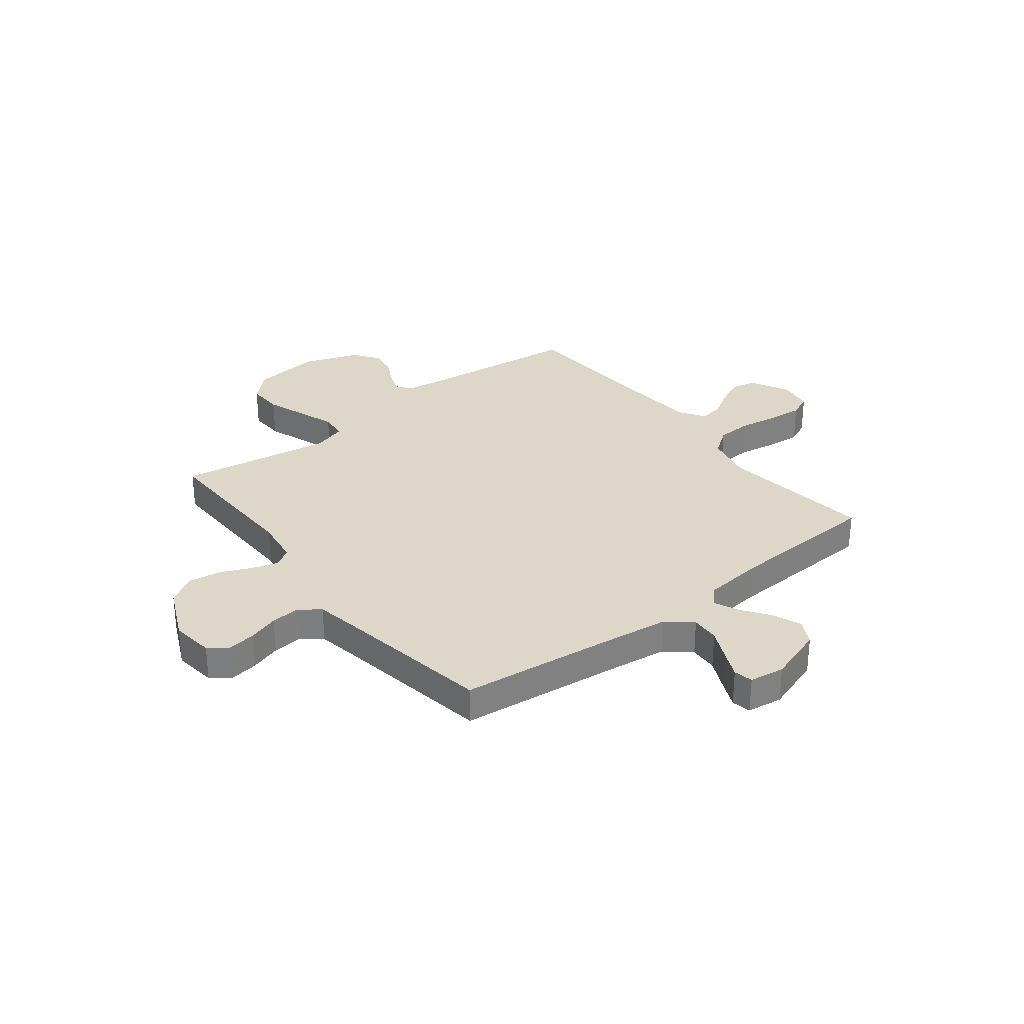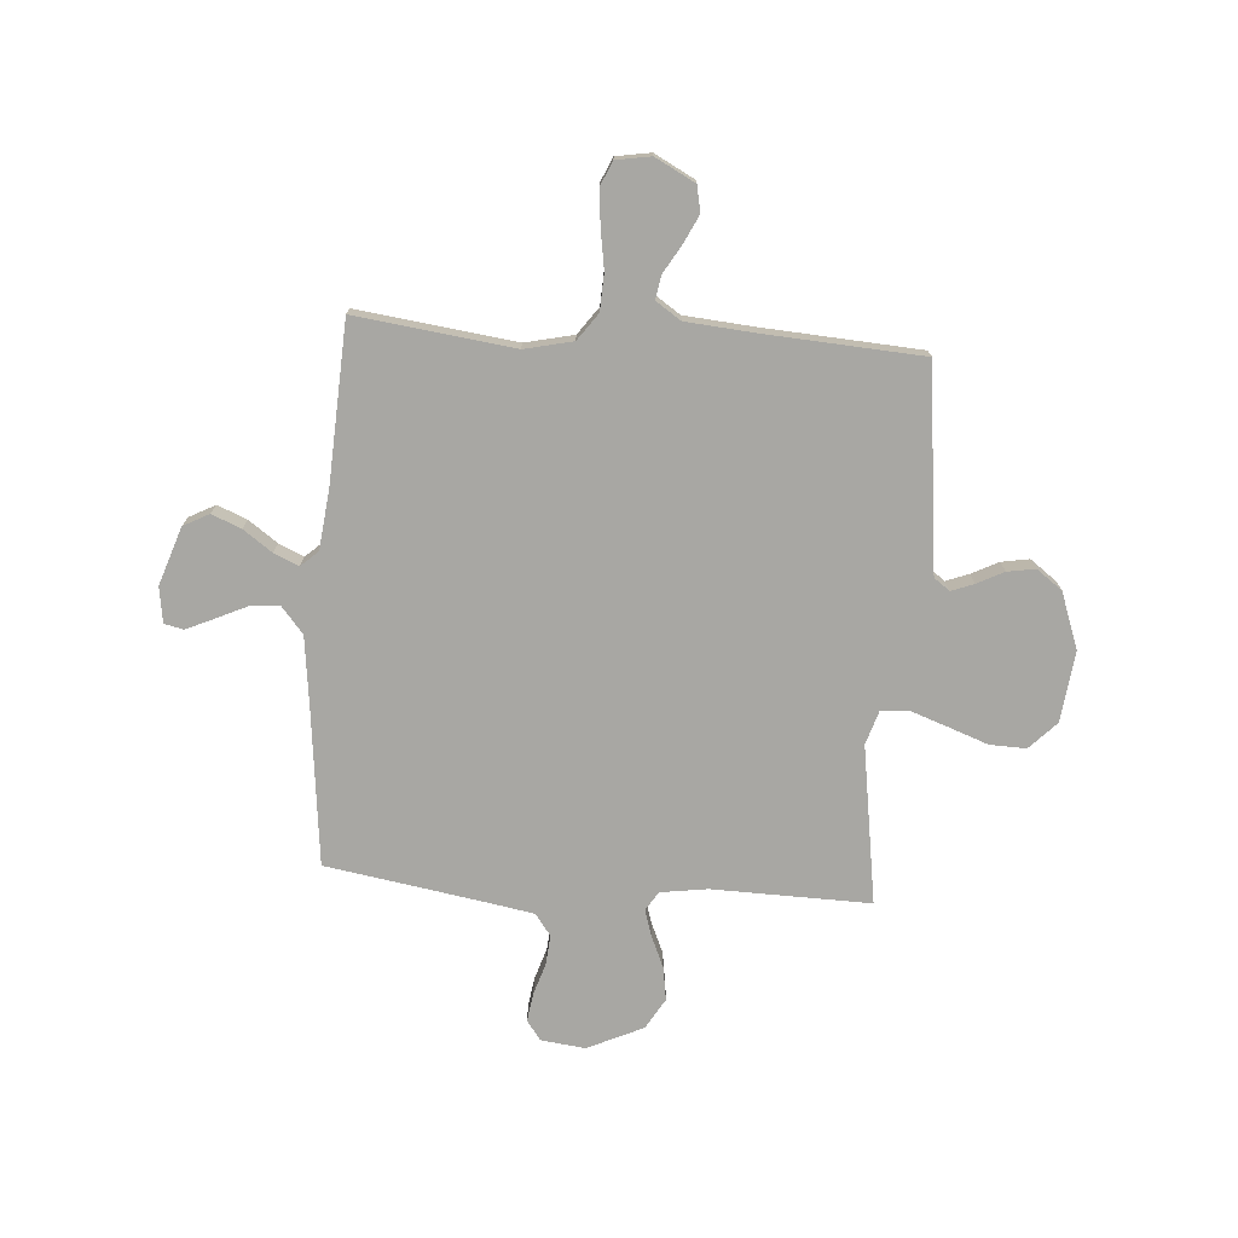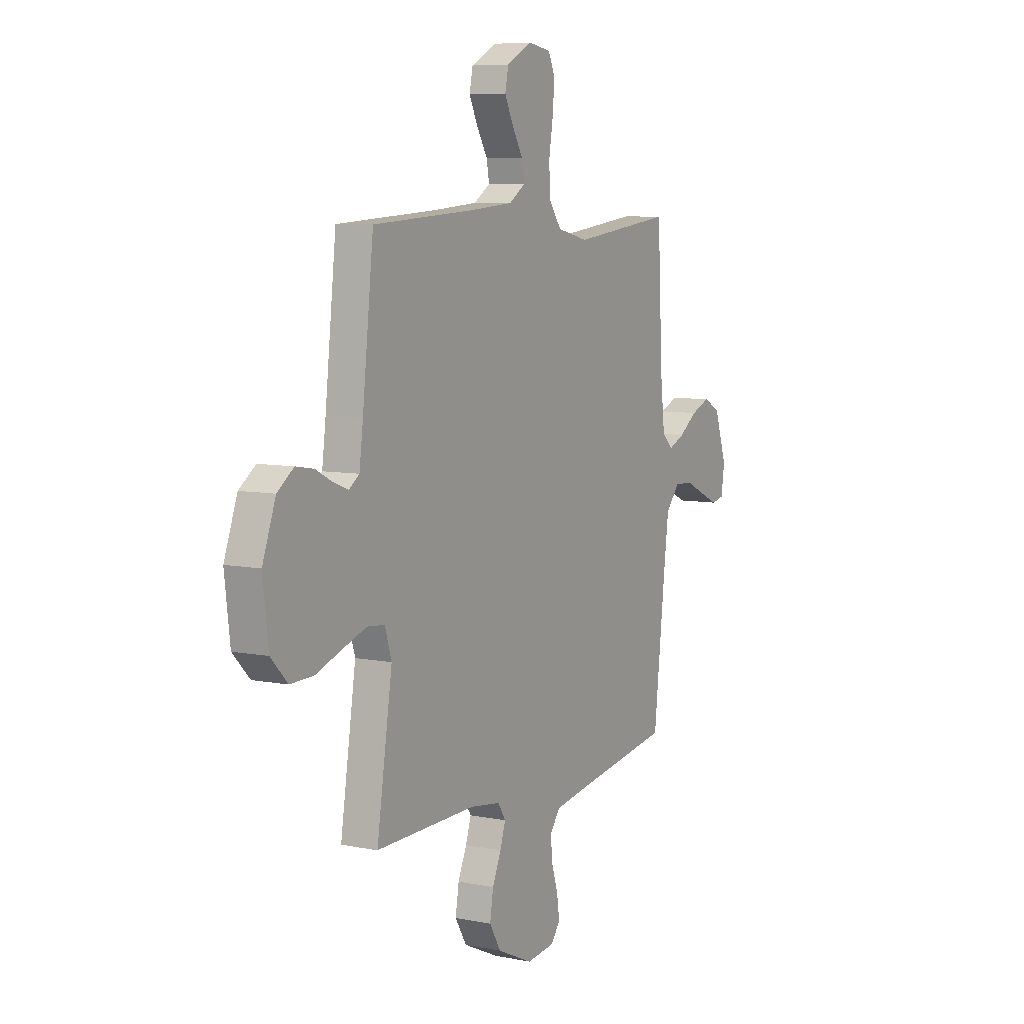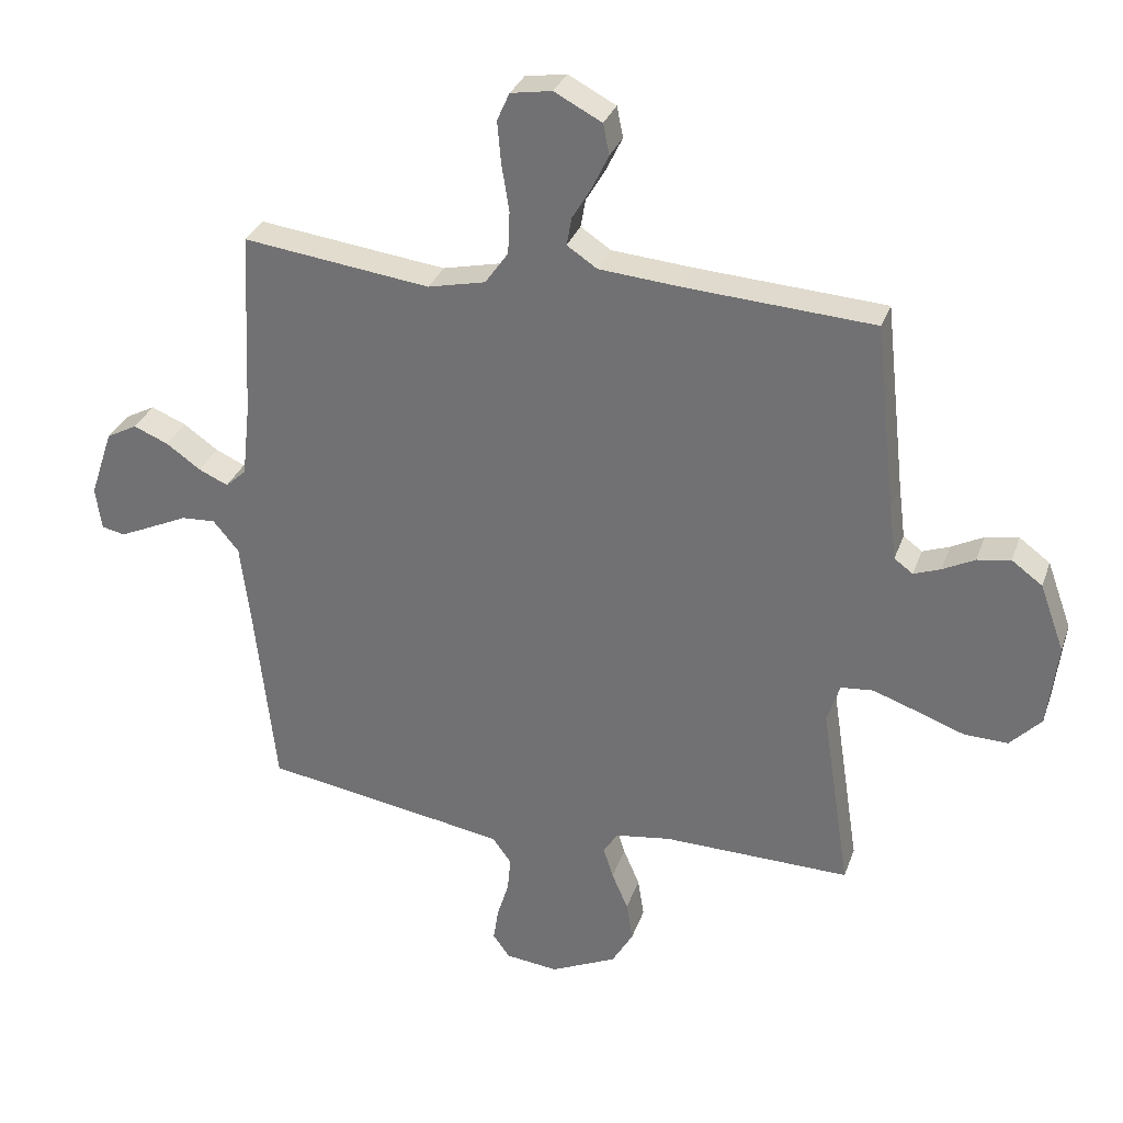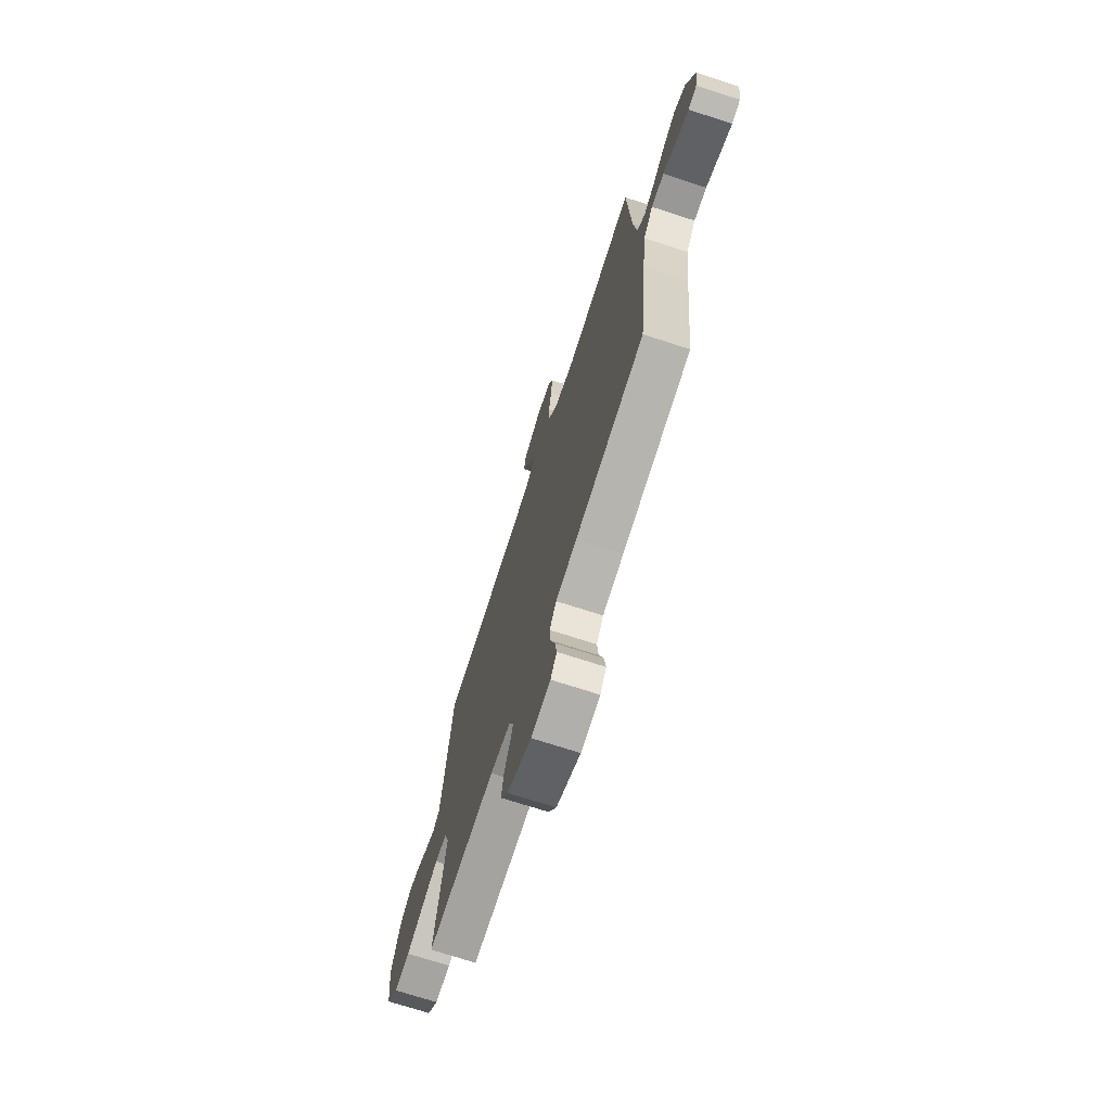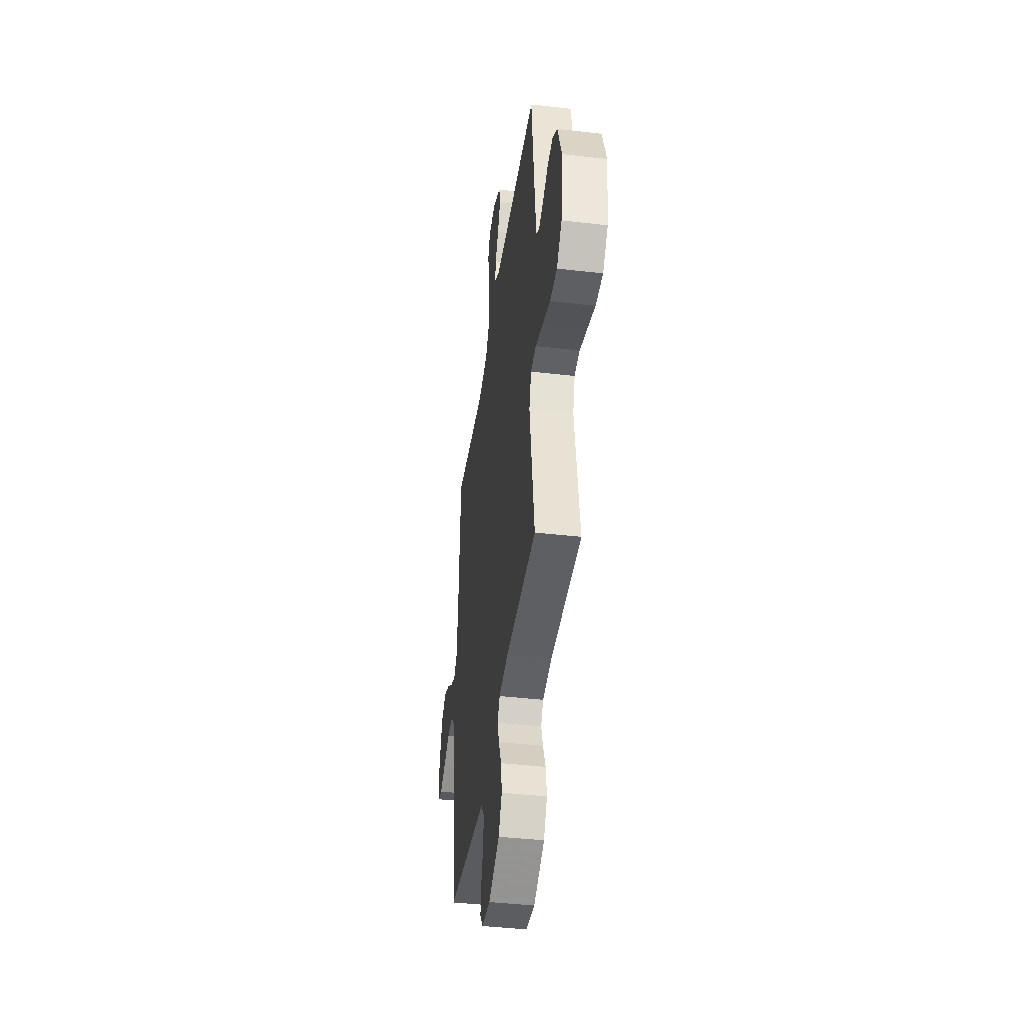
<metadata>
{"format":"obj","ext":"obj","renderer":"f3d","projection":"perspective","resolution":1024,"background":"white","views":[{"elev":30.9,"azim":-127.9,"up":"+Y"},{"elev":-74.5,"azim":-4.2,"up":"+Y"},{"elev":7.5,"azim":119.7,"up":"+Z"},{"elev":31.1,"azim":17.6,"up":"+Z"},{"elev":-71.6,"azim":-108.0,"up":"+Z"},{"elev":-42.0,"azim":82.1,"up":"+Z"}]}
</metadata>
<code>
v 0.5 0.07 0.5
v 0.533 0.07 0.2
v 0.544 0.07 0.114
v 0.574 0.07 0.092
v 0.617 0.07 0.108
v 0.668 0.07 0.134
v 0.721 0.07 0.143
v 0.77 0.07 0.107
v 0.809 0.07 0
v 0.793 0.07 -0.134
v 0.743 0.07 -0.186
v 0.674 0.07 -0.184
v 0.597 0.07 -0.156
v 0.526 0.07 -0.131
v 0.474 0.07 -0.136
v 0.454 0.07 -0.2
v 0.5 0.07 -0.5
v 0.2 0.07 -0.494
v 0.111 0.07 -0.507
v 0.088 0.07 -0.543
v 0.104 0.07 -0.593
v 0.13 0.07 -0.653
v 0.14 0.07 -0.716
v 0.106 0.07 -0.774
v 0 0.07 -0.823
v -0.084 0.07 -0.813
v -0.111 0.07 -0.776
v -0.103 0.07 -0.722
v -0.084 0.07 -0.662
v -0.079 0.07 -0.606
v -0.109 0.07 -0.565
v -0.2 0.07 -0.549
v -0.5 0.07 -0.5
v -0.533 0.07 -0.2
v -0.549 0.07 -0.07
v -0.59 0.07 -0.021
v -0.645 0.07 -0.024
v -0.705 0.07 -0.052
v -0.758 0.07 -0.076
v -0.795 0.07 -0.068
v -0.805 0.07 0
v -0.768 0.07 0.11
v -0.719 0.07 0.136
v -0.663 0.07 0.113
v -0.608 0.07 0.074
v -0.561 0.07 0.053
v -0.528 0.07 0.083
v -0.515 0.07 0.2
v -0.5 0.07 0.5
v -0.2 0.07 0.462
v -0.108 0.07 0.483
v -0.071 0.07 0.534
v -0.068 0.07 0.604
v -0.08 0.07 0.679
v -0.086 0.07 0.746
v -0.066 0.07 0.791
v 0 0.07 0.802
v 0.076 0.07 0.762
v 0.086 0.07 0.713
v 0.06 0.07 0.659
v 0.029 0.07 0.607
v 0.021 0.07 0.562
v 0.069 0.07 0.53
v 0.2 0.07 0.519
v 0.5 0 0.5
v 0.533 0 0.2
v 0.544 0 0.114
v 0.574 0 0.092
v 0.617 0 0.108
v 0.668 0 0.134
v 0.721 0 0.143
v 0.77 0 0.107
v 0.809 0 0
v 0.793 0 -0.134
v 0.743 0 -0.186
v 0.674 0 -0.184
v 0.597 0 -0.156
v 0.526 0 -0.131
v 0.474 0 -0.136
v 0.454 0 -0.2
v 0.5 0 -0.5
v 0.2 0 -0.494
v 0.111 0 -0.507
v 0.088 0 -0.543
v 0.104 0 -0.593
v 0.13 0 -0.653
v 0.14 0 -0.716
v 0.106 0 -0.774
v 0 0 -0.823
v -0.084 0 -0.813
v -0.111 0 -0.776
v -0.103 0 -0.722
v -0.084 0 -0.662
v -0.079 0 -0.606
v -0.109 0 -0.565
v -0.2 0 -0.549
v -0.5 0 -0.5
v -0.533 0 -0.2
v -0.549 0 -0.07
v -0.59 0 -0.021
v -0.645 0 -0.024
v -0.705 0 -0.052
v -0.758 0 -0.076
v -0.795 0 -0.068
v -0.805 0 0
v -0.768 0 0.11
v -0.719 0 0.136
v -0.663 0 0.113
v -0.608 0 0.074
v -0.561 0 0.053
v -0.528 0 0.083
v -0.515 0 0.2
v -0.5 0 0.5
v -0.2 0 0.462
v -0.108 0 0.483
v -0.071 0 0.534
v -0.068 0 0.604
v -0.08 0 0.679
v -0.086 0 0.746
v -0.066 0 0.791
v 0 0 0.802
v 0.076 0 0.762
v 0.086 0 0.713
v 0.06 0 0.659
v 0.029 0 0.607
v 0.021 0 0.562
v 0.069 0 0.53
v 0.2 0 0.519
f 58 59 60 61
f 56 57 58 61
f 56 61 62
f 53 54 55 56
f 53 56 62
f 52 53 62 63
f 48 49 50
f 47 48 50 51
f 42 43 44 45
f 42 45 46
f 41 42 46
f 40 41 46
f 37 38 39 40
f 37 40 46
f 36 37 46 47
f 32 33 34
f 31 32 34 35
f 26 27 28 29
f 26 29 30
f 25 26 30
f 24 25 30
f 21 22 23 24
f 20 21 24 30
f 19 20 30 31
f 16 17 18
f 15 16 18 19
f 10 11 12 13
f 10 13 14
f 9 10 14
f 8 9 14 15
f 5 6 7 8
f 4 5 8 15
f 64 1 2
f 64 2 3
f 51 52 63 64
f 51 64 3
f 35 36 47 51
f 19 31 35 51
f 15 19 51
f 3 4 15 51
f 125 124 123 122
f 125 122 121 120
f 126 125 120
f 120 119 118 117
f 126 120 117
f 127 126 117 116
f 114 113 112
f 115 114 112 111
f 109 108 107 106
f 110 109 106
f 110 106 105
f 110 105 104
f 104 103 102 101
f 110 104 101
f 111 110 101 100
f 98 97 96
f 99 98 96 95
f 93 92 91 90
f 94 93 90
f 94 90 89
f 94 89 88
f 88 87 86 85
f 94 88 85 84
f 95 94 84 83
f 82 81 80
f 83 82 80 79
f 77 76 75 74
f 78 77 74
f 78 74 73
f 79 78 73 72
f 72 71 70 69
f 79 72 69 68
f 66 65 128
f 67 66 128
f 128 127 116 115
f 67 128 115
f 115 111 100 99
f 115 99 95 83
f 115 83 79
f 115 79 68 67
f 1 65 66 2
f 2 66 67 3
f 3 67 68 4
f 4 68 69 5
f 5 69 70 6
f 6 70 71 7
f 7 71 72 8
f 8 72 73 9
f 9 73 74 10
f 10 74 75 11
f 11 75 76 12
f 12 76 77 13
f 13 77 78 14
f 14 78 79 15
f 15 79 80 16
f 16 80 81 17
f 17 81 82 18
f 18 82 83 19
f 19 83 84 20
f 20 84 85 21
f 21 85 86 22
f 22 86 87 23
f 23 87 88 24
f 24 88 89 25
f 25 89 90 26
f 26 90 91 27
f 27 91 92 28
f 28 92 93 29
f 29 93 94 30
f 30 94 95 31
f 31 95 96 32
f 32 96 97 33
f 33 97 98 34
f 34 98 99 35
f 35 99 100 36
f 36 100 101 37
f 37 101 102 38
f 38 102 103 39
f 39 103 104 40
f 40 104 105 41
f 41 105 106 42
f 42 106 107 43
f 43 107 108 44
f 44 108 109 45
f 45 109 110 46
f 46 110 111 47
f 47 111 112 48
f 48 112 113 49
f 49 113 114 50
f 50 114 115 51
f 51 115 116 52
f 52 116 117 53
f 53 117 118 54
f 54 118 119 55
f 55 119 120 56
f 56 120 121 57
f 57 121 122 58
f 58 122 123 59
f 59 123 124 60
f 60 124 125 61
f 61 125 126 62
f 62 126 127 63
f 63 127 128 64
f 64 128 65 1

</code>
